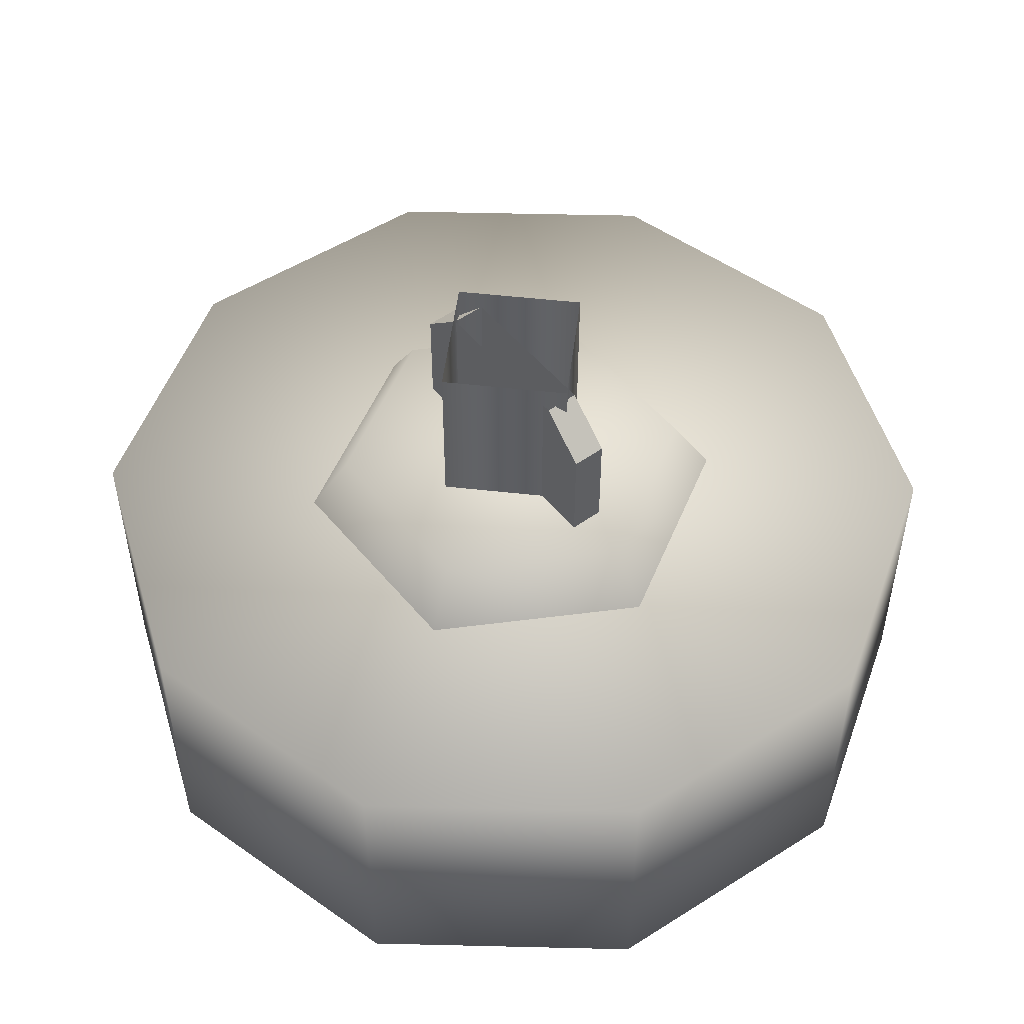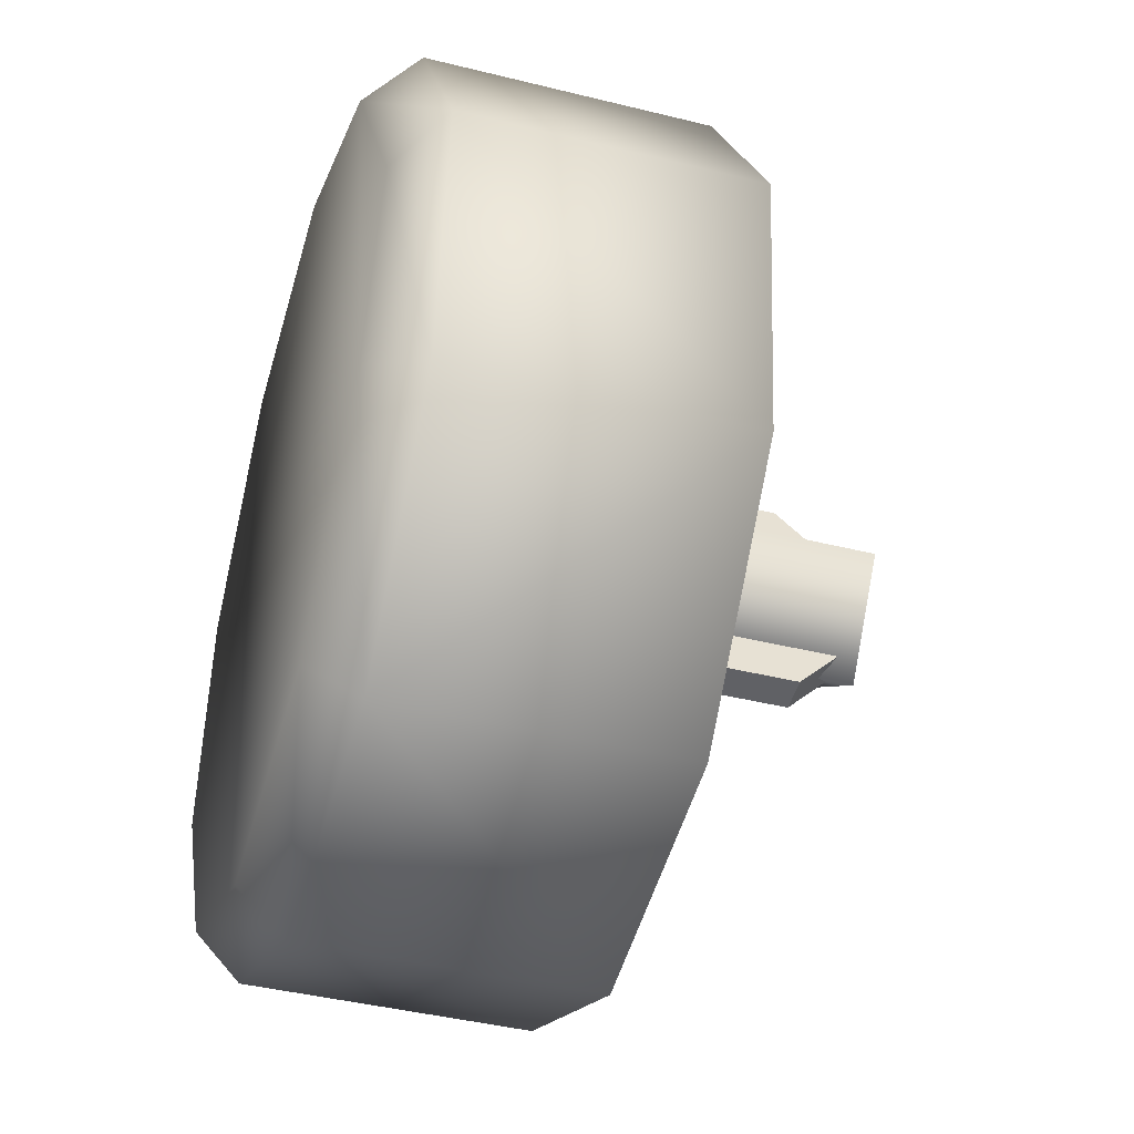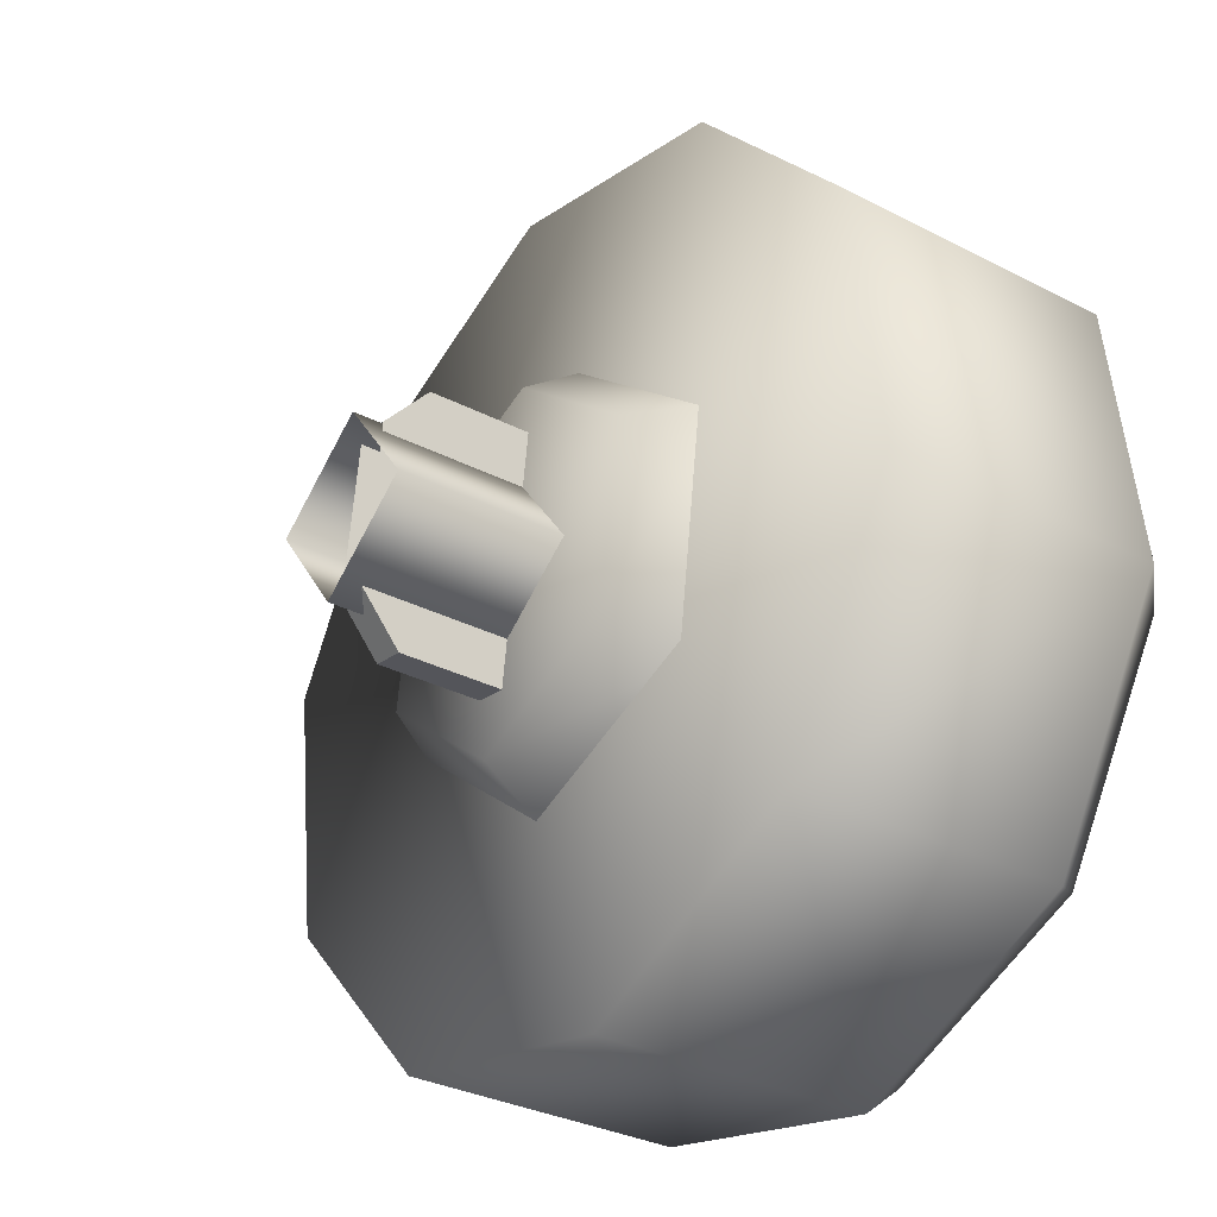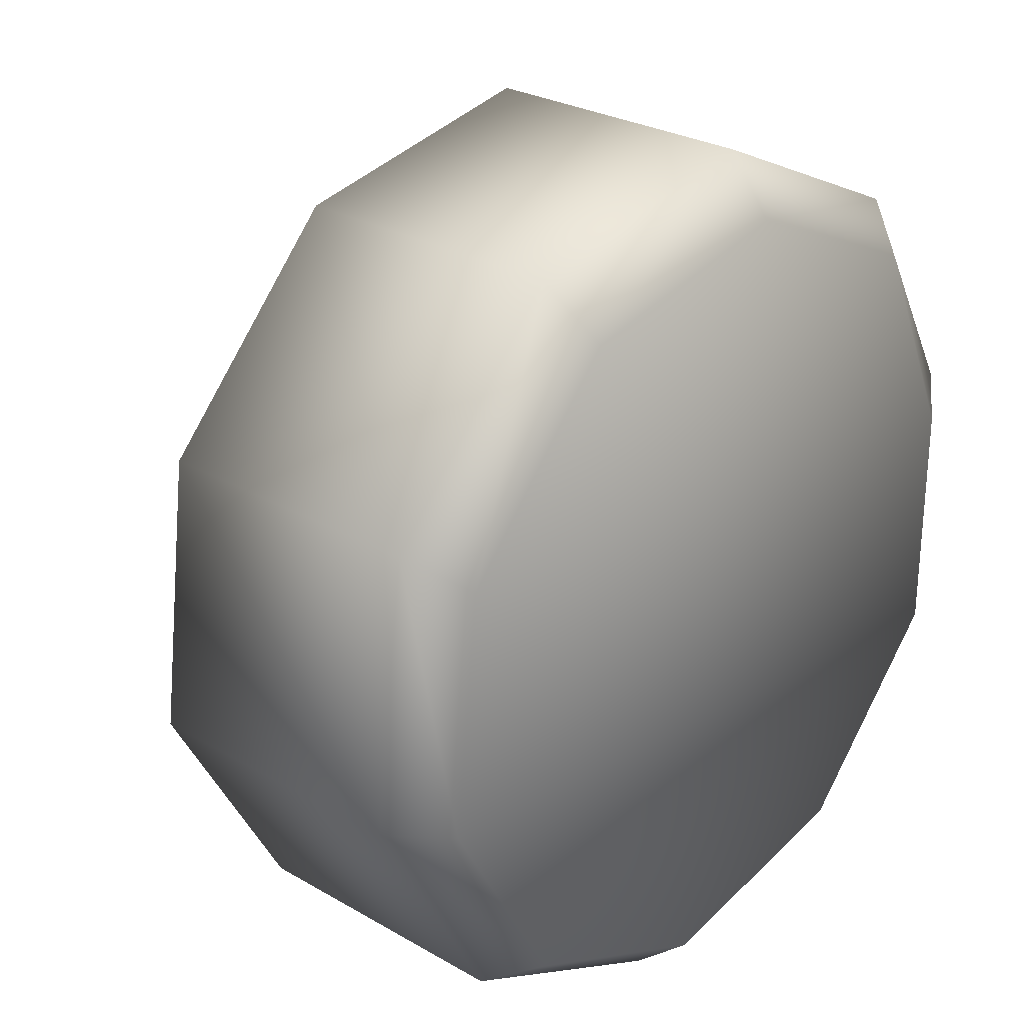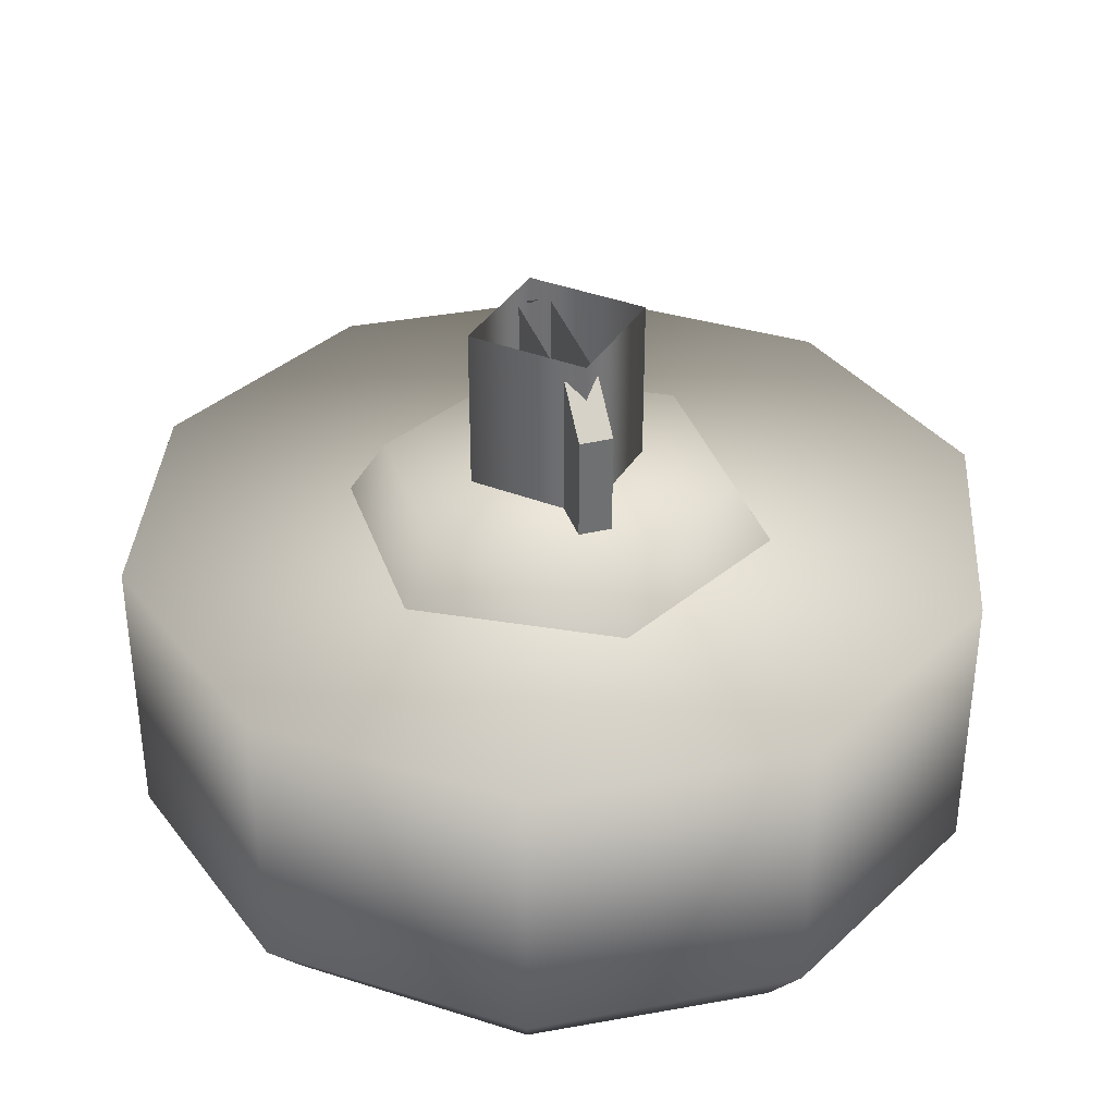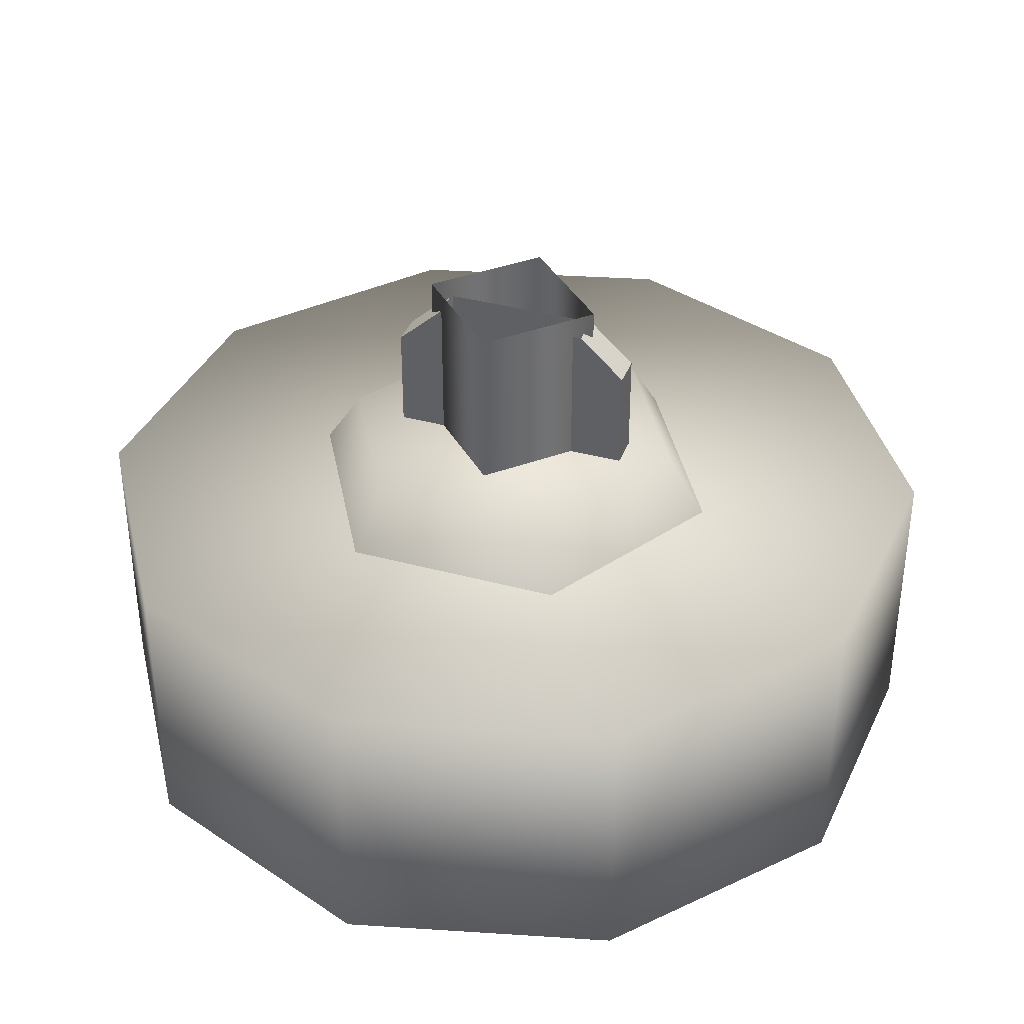
<metadata>
{"format":"obj","ext":"obj","renderer":"f3d","projection":"perspective","resolution":1024,"background":"white","views":[{"elev":51.4,"azim":134.4,"up":"+Z"},{"elev":-42.2,"azim":-106.6,"up":"+Y"},{"elev":-31.2,"azim":53.4,"up":"+Y"},{"elev":27.0,"azim":132.0,"up":"+Y"},{"elev":35.7,"azim":-25.3,"up":"+Z"},{"elev":37.2,"azim":101.7,"up":"+Z"}]}
</metadata>
<code>
g wheel_low_Cylinder.002
v 0.6847 1.448 -1.581
v 0.7429 0.9688 -1.581
v 0.5084 0.5473 -1.581
v 0.071 0.344 -1.581
v -0.4023 0.4367 -1.581
v -0.7308 0.7899 -1.581
v -0.7889 1.269 -1.581
v -0.1171 1.894 -1.581
v 0.6103 1.388 -2.173
v 0.6847 1.448 -2.084
v 0.6555 0.9601 -2.173
v 0.7429 0.9688 -2.084
v 0.4409 0.5877 -2.173
v 0.5084 0.5473 -2.084
v 0.04838 0.4126 -2.173
v 0.071 0.344 -2.084
v -0.3721 0.5017 -2.173
v -0.4023 0.4367 -2.084
v -0.66 0.8209 -2.173
v -0.7308 0.7899 -2.084
v -0.7889 1.269 -2.084
v -0.09804 1.796 -2.173
v -0.1171 1.894 -2.084
v 0.3563 1.801 -1.581
v 0.3563 1.801 -2.084
v 0.3225 1.707 -2.173
v -0.5545 1.69 -1.581
v -0.5545 1.69 -2.084
v -0.4906 1.621 -2.173
v -0.6858 1.229 -2.159
v 0.03104 1.524 -1.615
v 0.01912 1.434 -1.478
v 0.3546 1.274 -1.615
v -0.3466 1.368 -1.615
v -0.2753 1.313 -1.478
v -0.4007 0.9632 -1.615
v -0.3175 0.9974 -1.478
v -0.07709 0.7139 -1.615
v -0.06518 0.8031 -1.478
v 0.3006 0.8695 -1.615
v 0.2293 0.9244 -1.478
v 0.2714 1.24 -1.478
v -0.02148 0.904 -1.565
v -0.02148 0.904 -1.295
v 0.03655 1.339 -1.565
v -0.08086 0.912 -1.565
v -0.08086 0.912 -1.295
v -0.02283 1.347 -1.565
v -0.02283 1.347 -1.295
v -0.03354 1.266 -1.22
v 0.03655 1.339 -1.295
v 0.02584 1.258 -1.22
v -0.01077 0.9843 -1.22
v -0.07015 0.9922 -1.22
v -0.001961 1.277 -1.552
v -0.001961 1.277 -1.183
v 0.1347 1.098 -1.552
v -0.1808 1.14 -1.552
v -0.1808 1.14 -1.183
v -0.04409 0.961 -1.552
v -0.04409 0.961 -1.183
v 0.1347 1.098 -1.183
g wheel_low_textures
f 3 4 16 14
f 18 5 6 20
f 28 27 8 23
f 6 7 21 20
f 1 2 12 10
f 4 5 18 16
f 12 2 3 14
f 10 12 11 9
f 12 14 13 11
f 14 16 15 13
f 16 18 17 15
f 18 20 19 17
f 19 30 29 22 26 9 11 13 15 17
f 28 23 22 29
f 25 10 9 26
f 24 1 10 25
f 8 24 25 23
f 23 25 26 22
f 21 7 27 28
f 3 2 1 24 8 27 7 6 5 4
f 21 28 29 30
f 20 21 30 19
f 34 35 32 31
f 31 32 42 33
f 36 37 35 34
f 38 39 37 36
f 40 41 39 38
f 33 42 41 40
f 42 32 35 37 39 41
f 47 46 43 44
f 45 51 52 53 44 43
f 49 48 46 47 54 50
f 51 45 48 49
f 49 50 52 51
f 44 53 54 47
f 58 59 56 55
f 55 56 62 57
f 60 61 59 58
f 57 62 61 60

</code>
